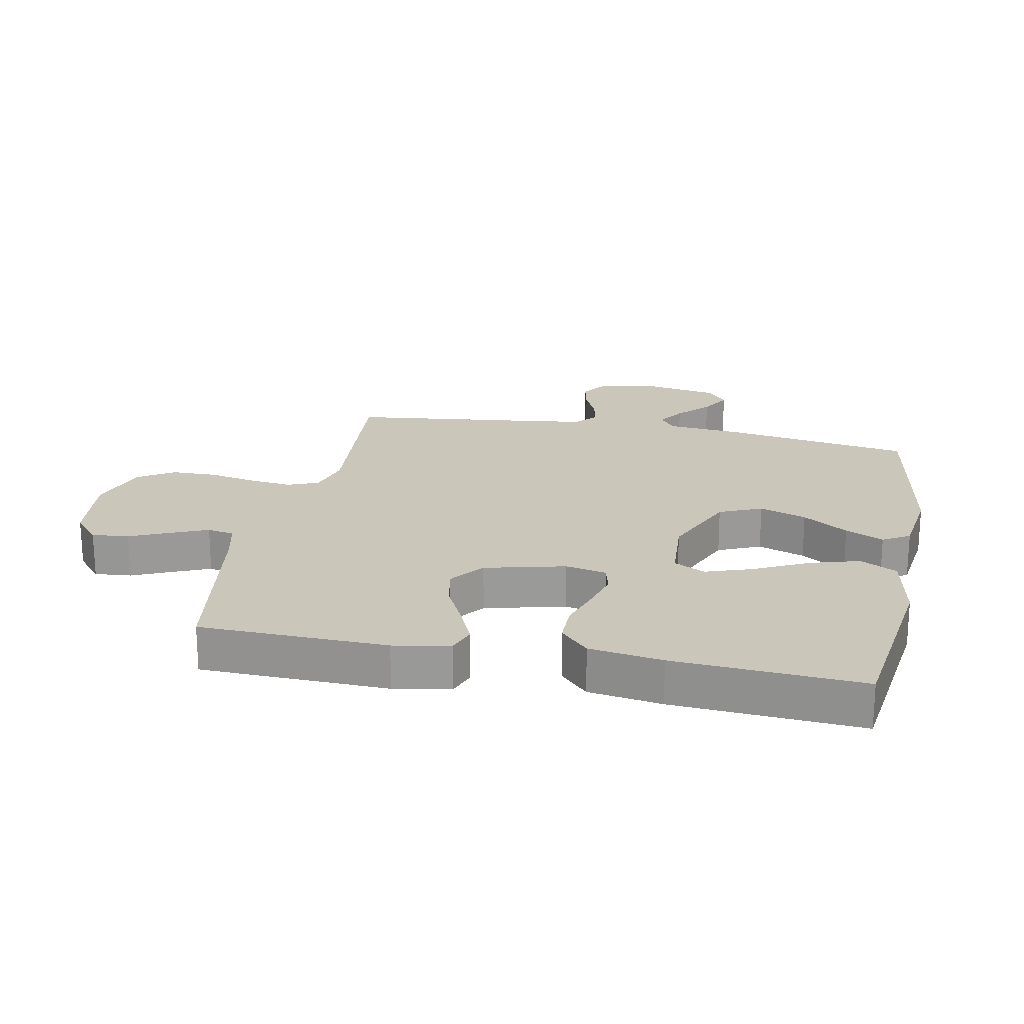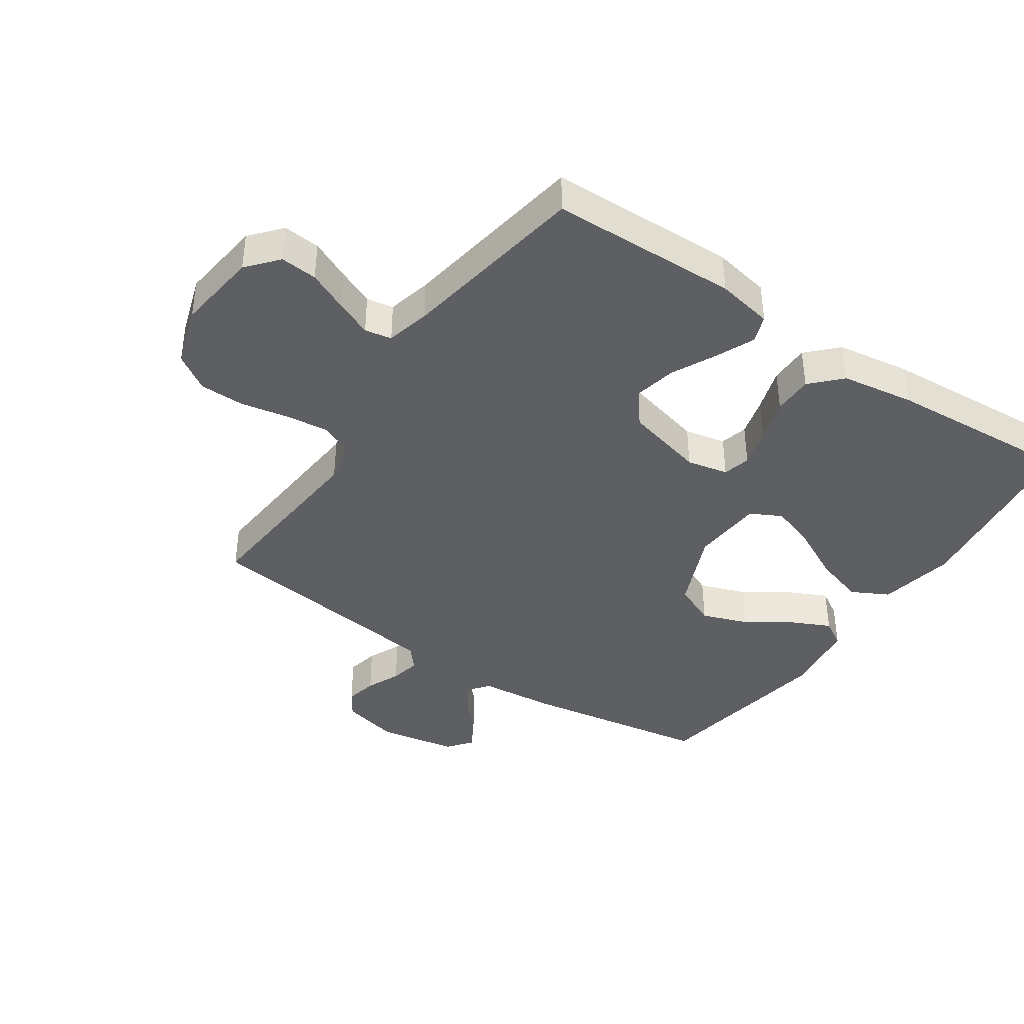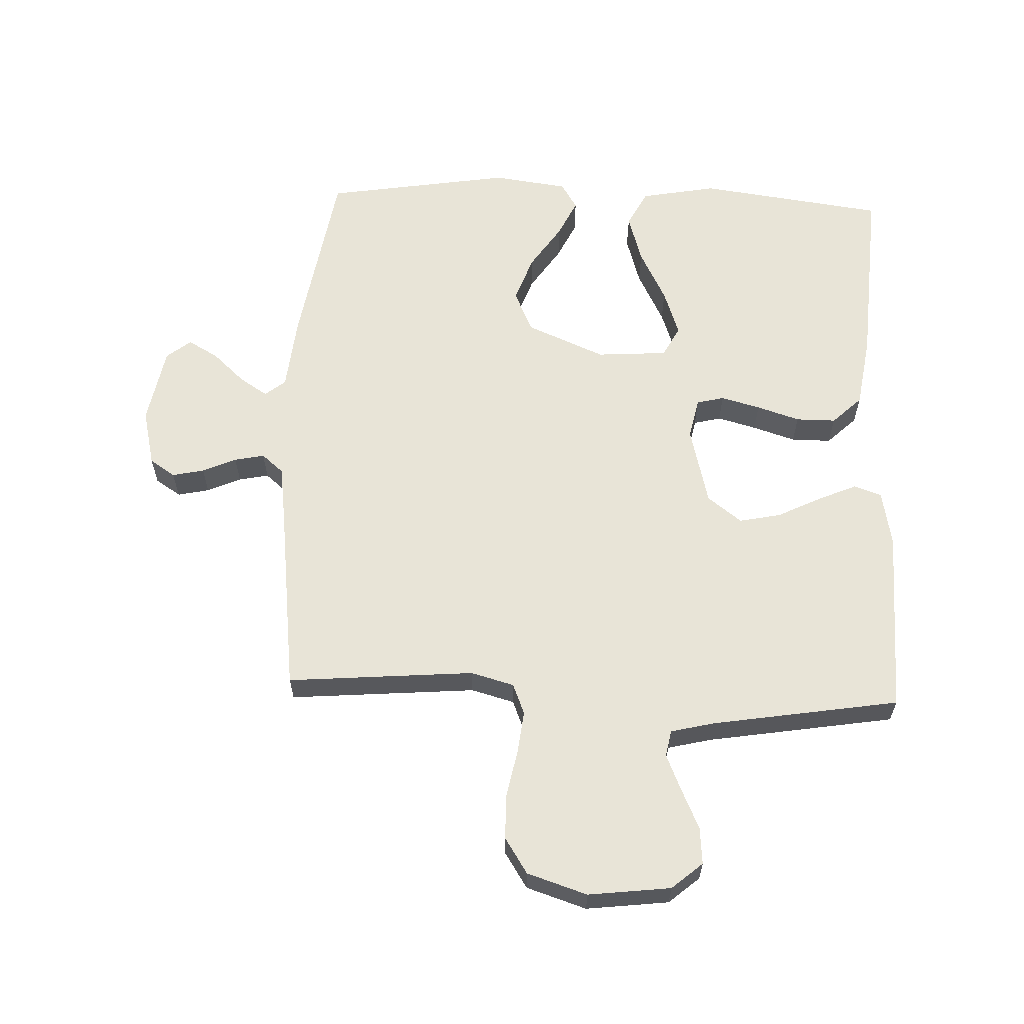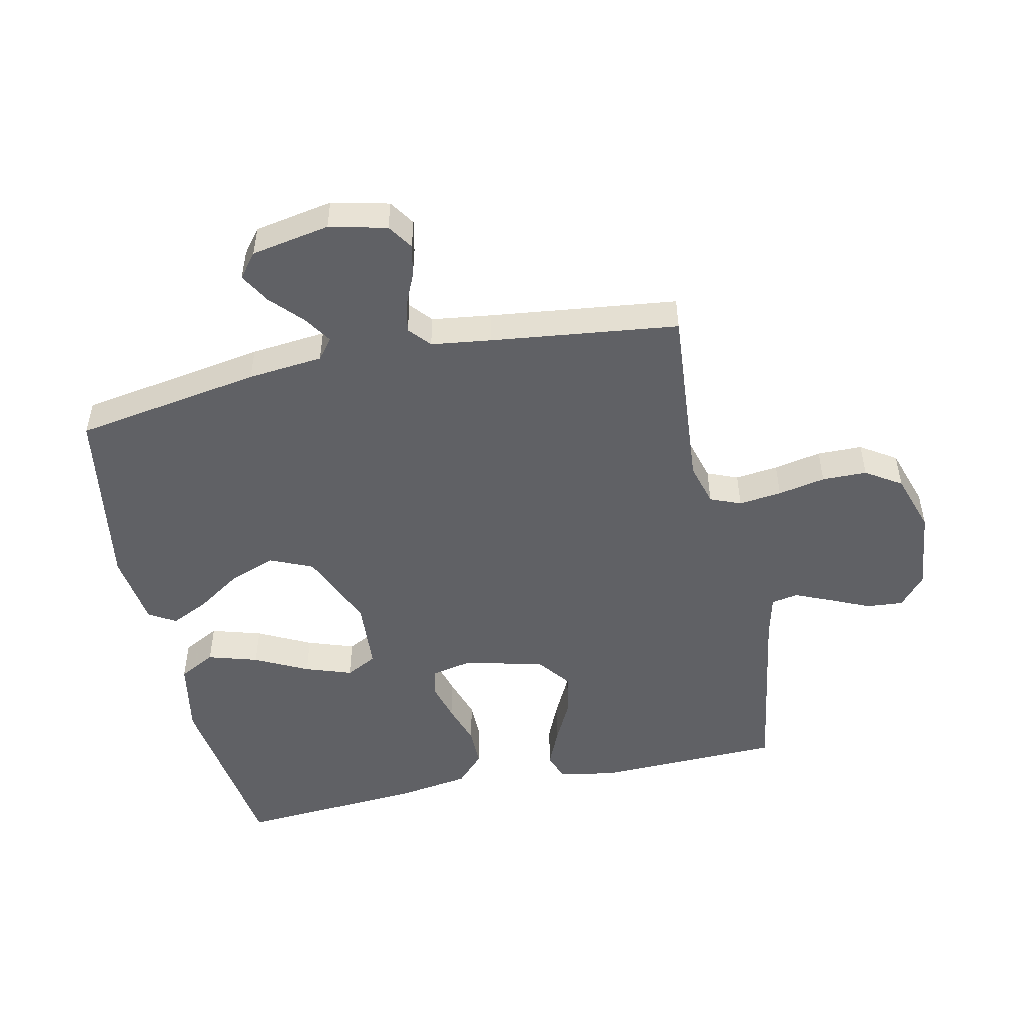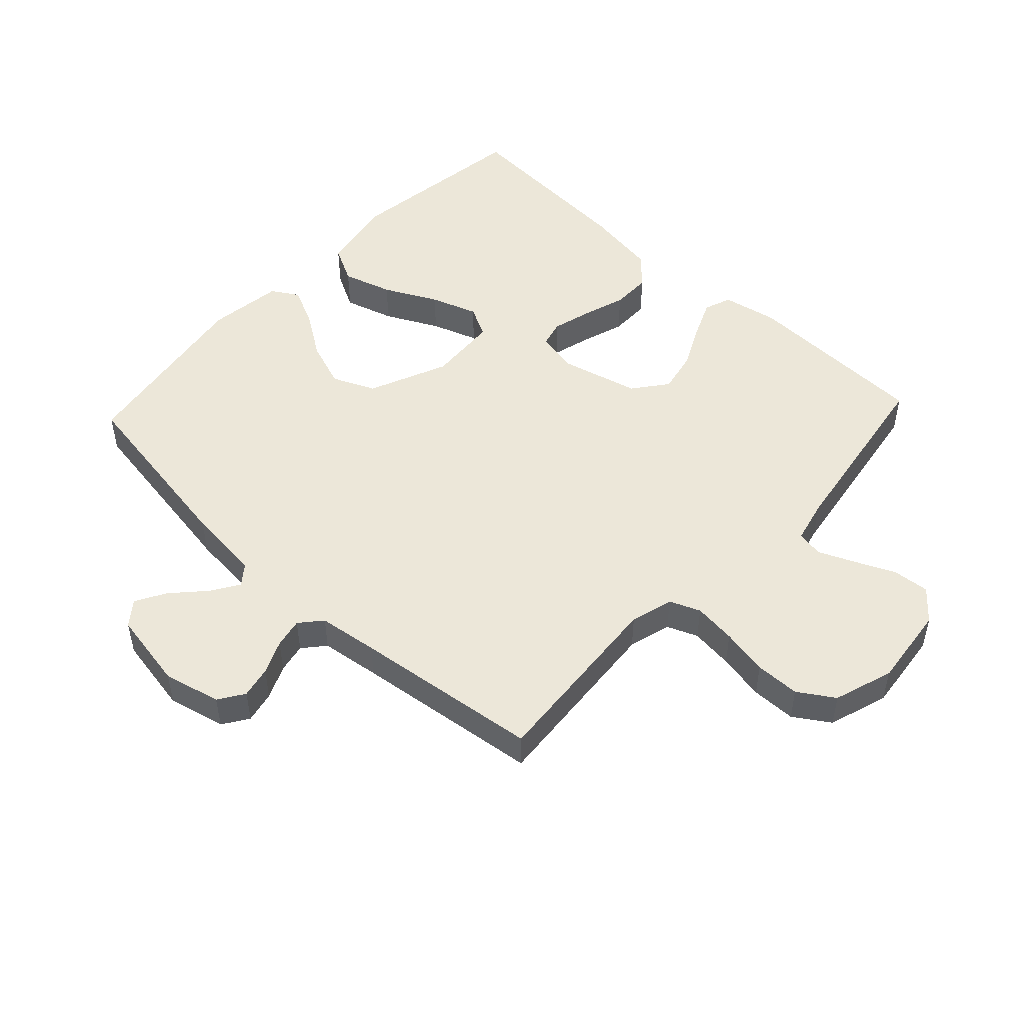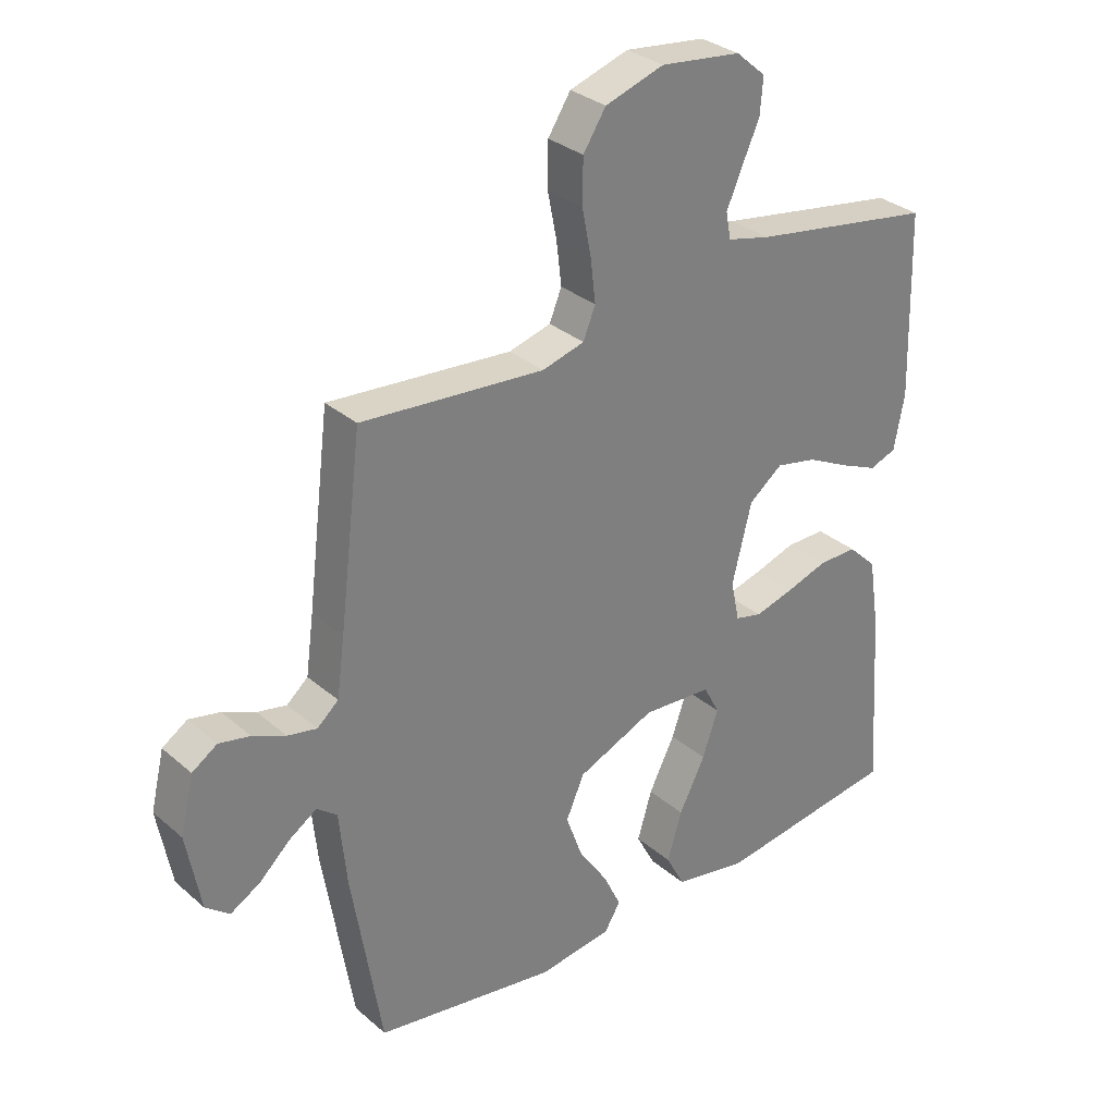
<metadata>
{"format":"obj","ext":"obj","renderer":"f3d","projection":"perspective","resolution":1024,"background":"white","views":[{"elev":21.1,"azim":101.3,"up":"+Y"},{"elev":-40.2,"azim":55.8,"up":"+Y"},{"elev":61.3,"azim":2.3,"up":"+Y"},{"elev":-49.7,"azim":-77.7,"up":"+Y"},{"elev":49.9,"azim":-46.9,"up":"+Y"},{"elev":31.4,"azim":-39.7,"up":"+Z"}]}
</metadata>
<code>
v 0.5 0.07 -0.5
v 0.2 0.07 -0.54
v 0.078 0.07 -0.517
v 0.047 0.07 -0.458
v 0.071 0.07 -0.378
v 0.114 0.07 -0.293
v 0.14 0.07 -0.218
v 0.114 0.07 -0.168
v 0 0.07 -0.16
v -0.127 0.07 -0.214
v -0.157 0.07 -0.282
v -0.13 0.07 -0.357
v -0.082 0.07 -0.429
v -0.053 0.07 -0.49
v -0.079 0.07 -0.533
v -0.2 0.07 -0.549
v -0.5 0.07 -0.5
v -0.549 0.07 -0.2
v -0.561 0.07 -0.079
v -0.594 0.07 -0.053
v -0.639 0.07 -0.082
v -0.69 0.07 -0.129
v -0.739 0.07 -0.157
v -0.778 0.07 -0.126
v -0.801 0.07 0
v -0.779 0.07 0.092
v -0.738 0.07 0.119
v -0.687 0.07 0.108
v -0.633 0.07 0.084
v -0.585 0.07 0.074
v -0.55 0.07 0.104
v -0.537 0.07 0.2
v -0.5 0.07 0.5
v -0.2 0.07 0.475
v -0.131 0.07 0.494
v -0.111 0.07 0.543
v -0.119 0.07 0.612
v -0.134 0.07 0.688
v -0.133 0.07 0.76
v -0.096 0.07 0.817
v 0 0.07 0.848
v 0.132 0.07 0.832
v 0.181 0.07 0.79
v 0.176 0.07 0.731
v 0.147 0.07 0.667
v 0.122 0.07 0.609
v 0.13 0.07 0.566
v 0.2 0.07 0.549
v 0.5 0.07 0.5
v 0.508 0.07 0.2
v 0.491 0.07 0.11
v 0.447 0.07 0.094
v 0.385 0.07 0.121
v 0.315 0.07 0.156
v 0.248 0.07 0.17
v 0.193 0.07 0.128
v 0.161 0.07 0
v 0.175 0.07 -0.066
v 0.219 0.07 -0.077
v 0.282 0.07 -0.06
v 0.351 0.07 -0.038
v 0.415 0.07 -0.038
v 0.462 0.07 -0.083
v 0.48 0.07 -0.2
v 0.5 0 -0.5
v 0.2 0 -0.54
v 0.078 0 -0.517
v 0.047 0 -0.458
v 0.071 0 -0.378
v 0.114 0 -0.293
v 0.14 0 -0.218
v 0.114 0 -0.168
v 0 0 -0.16
v -0.127 0 -0.214
v -0.157 0 -0.282
v -0.13 0 -0.357
v -0.082 0 -0.429
v -0.053 0 -0.49
v -0.079 0 -0.533
v -0.2 0 -0.549
v -0.5 0 -0.5
v -0.549 0 -0.2
v -0.561 0 -0.079
v -0.594 0 -0.053
v -0.639 0 -0.082
v -0.69 0 -0.129
v -0.739 0 -0.157
v -0.778 0 -0.126
v -0.801 0 0
v -0.779 0 0.092
v -0.738 0 0.119
v -0.687 0 0.108
v -0.633 0 0.084
v -0.585 0 0.074
v -0.55 0 0.104
v -0.537 0 0.2
v -0.5 0 0.5
v -0.2 0 0.475
v -0.131 0 0.494
v -0.111 0 0.543
v -0.119 0 0.612
v -0.134 0 0.688
v -0.133 0 0.76
v -0.096 0 0.817
v 0 0 0.848
v 0.132 0 0.832
v 0.181 0 0.79
v 0.176 0 0.731
v 0.147 0 0.667
v 0.122 0 0.609
v 0.13 0 0.566
v 0.2 0 0.549
v 0.5 0 0.5
v 0.508 0 0.2
v 0.491 0 0.11
v 0.447 0 0.094
v 0.385 0 0.121
v 0.315 0 0.156
v 0.248 0 0.17
v 0.193 0 0.128
v 0.161 0 0
v 0.175 0 -0.066
v 0.219 0 -0.077
v 0.282 0 -0.06
v 0.351 0 -0.038
v 0.415 0 -0.038
v 0.462 0 -0.083
v 0.48 0 -0.2
f 4 5 6
f 3 4 6
f 2 3 6
f 1 2 6
f 64 1 6
f 63 64 6
f 62 63 6
f 61 62 6
f 60 61 6
f 59 60 6 7
f 58 59 7 8
f 57 58 8 9
f 56 57 9 10
f 52 53 54
f 51 52 54
f 50 51 54
f 49 50 54
f 48 49 54
f 47 48 54 55
f 43 44 45
f 42 43 45
f 41 42 45
f 40 41 45
f 39 40 45
f 38 39 45
f 37 38 45
f 36 37 45 46
f 35 36 46 47
f 32 33 34
f 31 32 34 35
f 27 28 29
f 26 27 29
f 25 26 29
f 24 25 29
f 23 24 29
f 22 23 29
f 21 22 29
f 20 21 29 30
f 19 20 30 31
f 18 19 31
f 17 18 31
f 16 17 31
f 15 16 31
f 14 15 31
f 13 14 31
f 12 13 31
f 47 55 56
f 35 47 56
f 31 35 56
f 31 56 10
f 11 12 31
f 10 11 31
f 70 69 68
f 70 68 67
f 70 67 66
f 70 66 65
f 70 65 128
f 70 128 127
f 70 127 126
f 70 126 125
f 70 125 124
f 71 70 124 123
f 72 71 123 122
f 73 72 122 121
f 74 73 121 120
f 118 117 116
f 118 116 115
f 118 115 114
f 118 114 113
f 118 113 112
f 119 118 112 111
f 109 108 107
f 109 107 106
f 109 106 105
f 109 105 104
f 109 104 103
f 109 103 102
f 109 102 101
f 110 109 101 100
f 111 110 100 99
f 98 97 96
f 99 98 96 95
f 93 92 91
f 93 91 90
f 93 90 89
f 93 89 88
f 93 88 87
f 93 87 86
f 93 86 85
f 94 93 85 84
f 95 94 84 83
f 95 83 82
f 95 82 81
f 95 81 80
f 95 80 79
f 95 79 78
f 95 78 77
f 95 77 76
f 120 119 111
f 120 111 99
f 120 99 95
f 74 120 95
f 95 76 75
f 95 75 74
f 1 65 66 2
f 2 66 67 3
f 3 67 68 4
f 4 68 69 5
f 5 69 70 6
f 6 70 71 7
f 7 71 72 8
f 8 72 73 9
f 9 73 74 10
f 10 74 75 11
f 11 75 76 12
f 12 76 77 13
f 13 77 78 14
f 14 78 79 15
f 15 79 80 16
f 16 80 81 17
f 17 81 82 18
f 18 82 83 19
f 19 83 84 20
f 20 84 85 21
f 21 85 86 22
f 22 86 87 23
f 23 87 88 24
f 24 88 89 25
f 25 89 90 26
f 26 90 91 27
f 27 91 92 28
f 28 92 93 29
f 29 93 94 30
f 30 94 95 31
f 31 95 96 32
f 32 96 97 33
f 33 97 98 34
f 34 98 99 35
f 35 99 100 36
f 36 100 101 37
f 37 101 102 38
f 38 102 103 39
f 39 103 104 40
f 40 104 105 41
f 41 105 106 42
f 42 106 107 43
f 43 107 108 44
f 44 108 109 45
f 45 109 110 46
f 46 110 111 47
f 47 111 112 48
f 48 112 113 49
f 49 113 114 50
f 50 114 115 51
f 51 115 116 52
f 52 116 117 53
f 53 117 118 54
f 54 118 119 55
f 55 119 120 56
f 56 120 121 57
f 57 121 122 58
f 58 122 123 59
f 59 123 124 60
f 60 124 125 61
f 61 125 126 62
f 62 126 127 63
f 63 127 128 64
f 64 128 65 1

</code>
